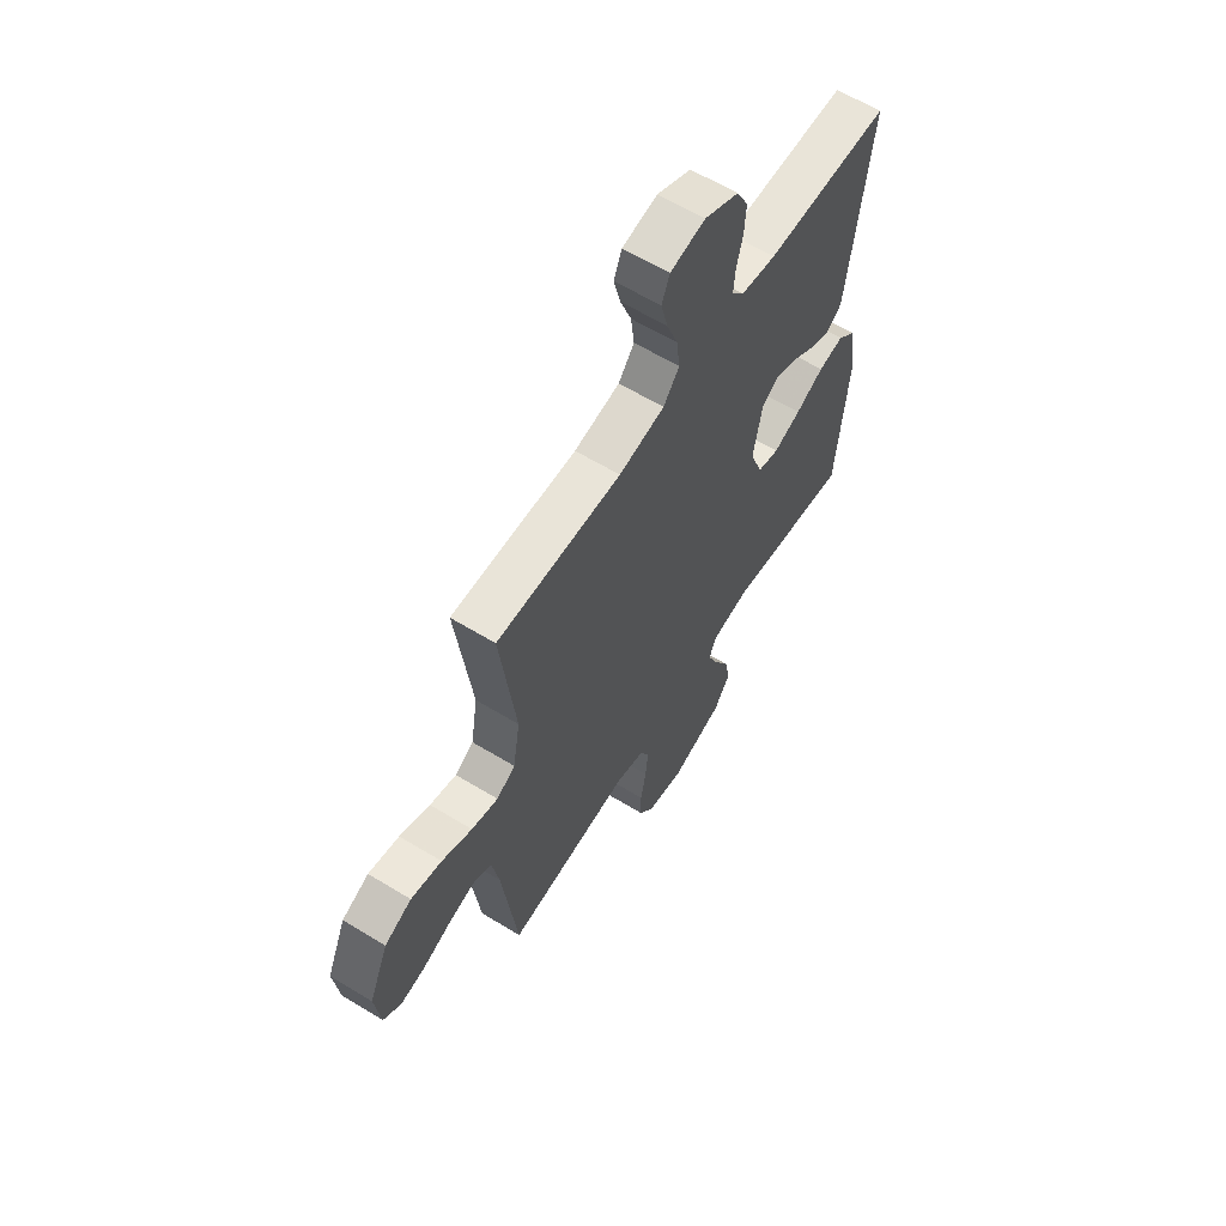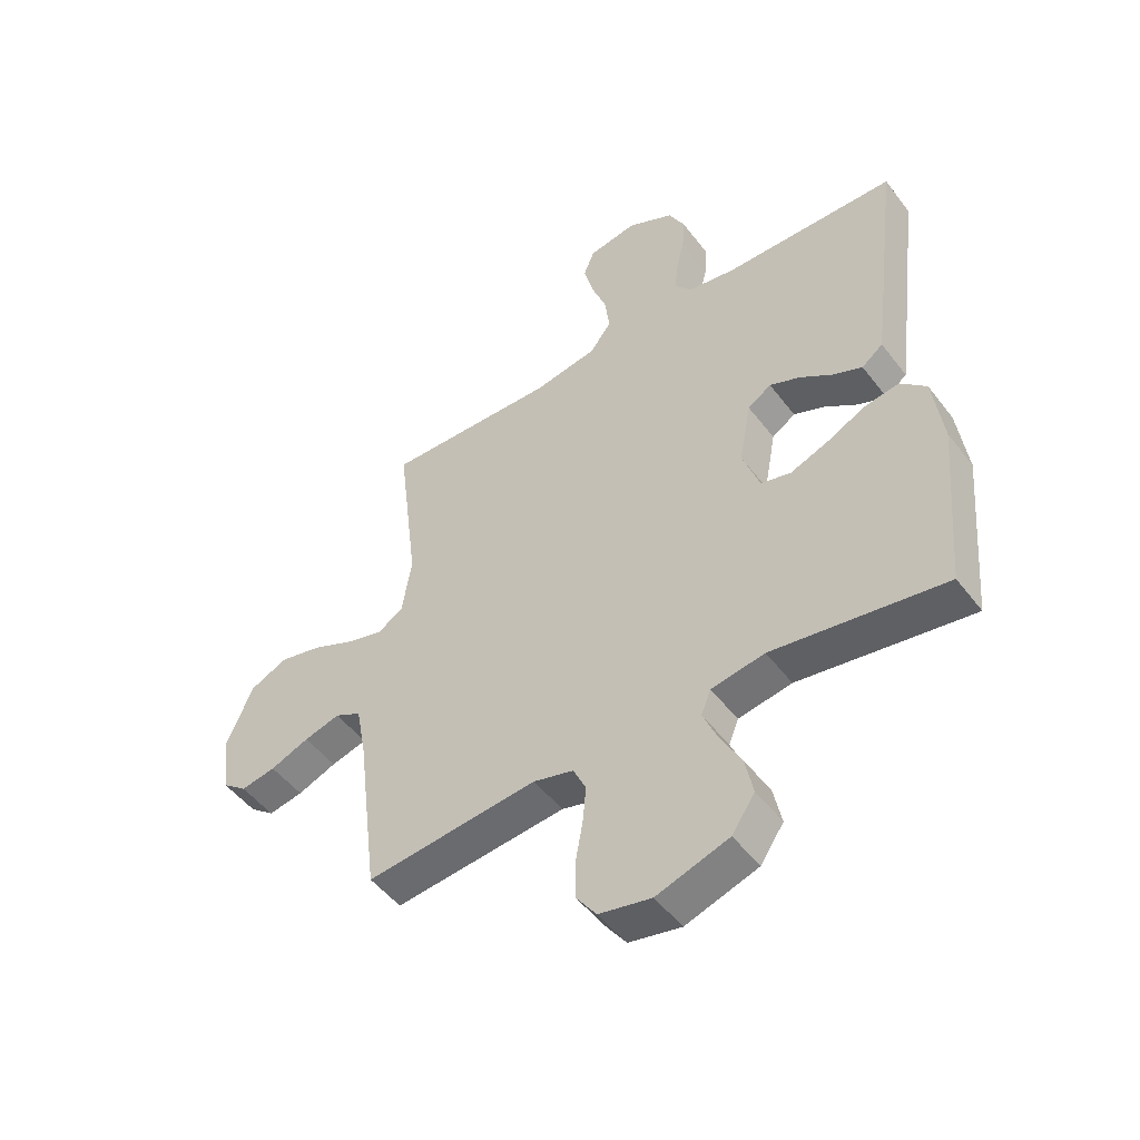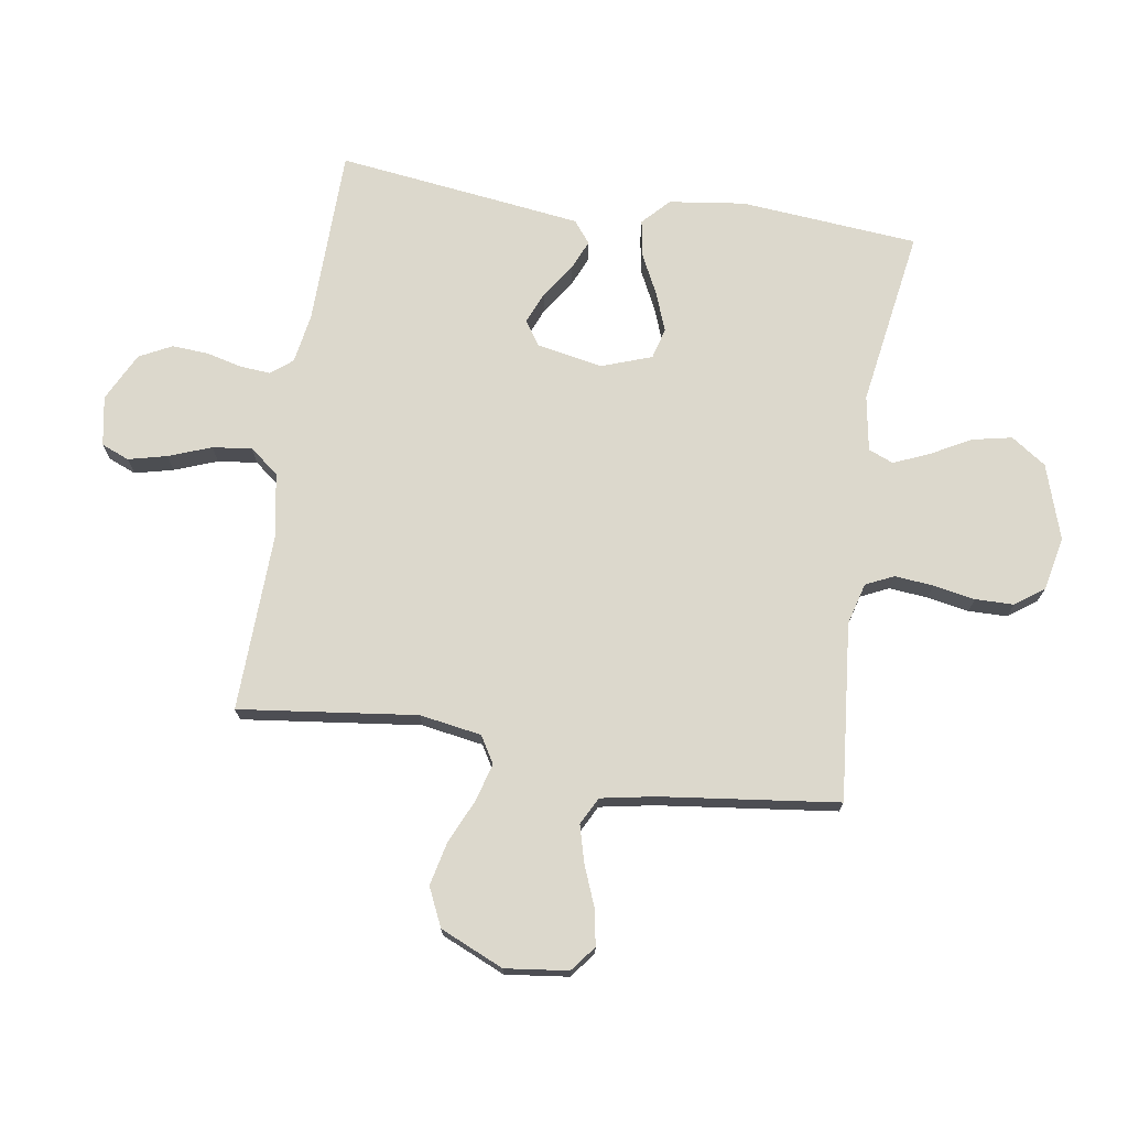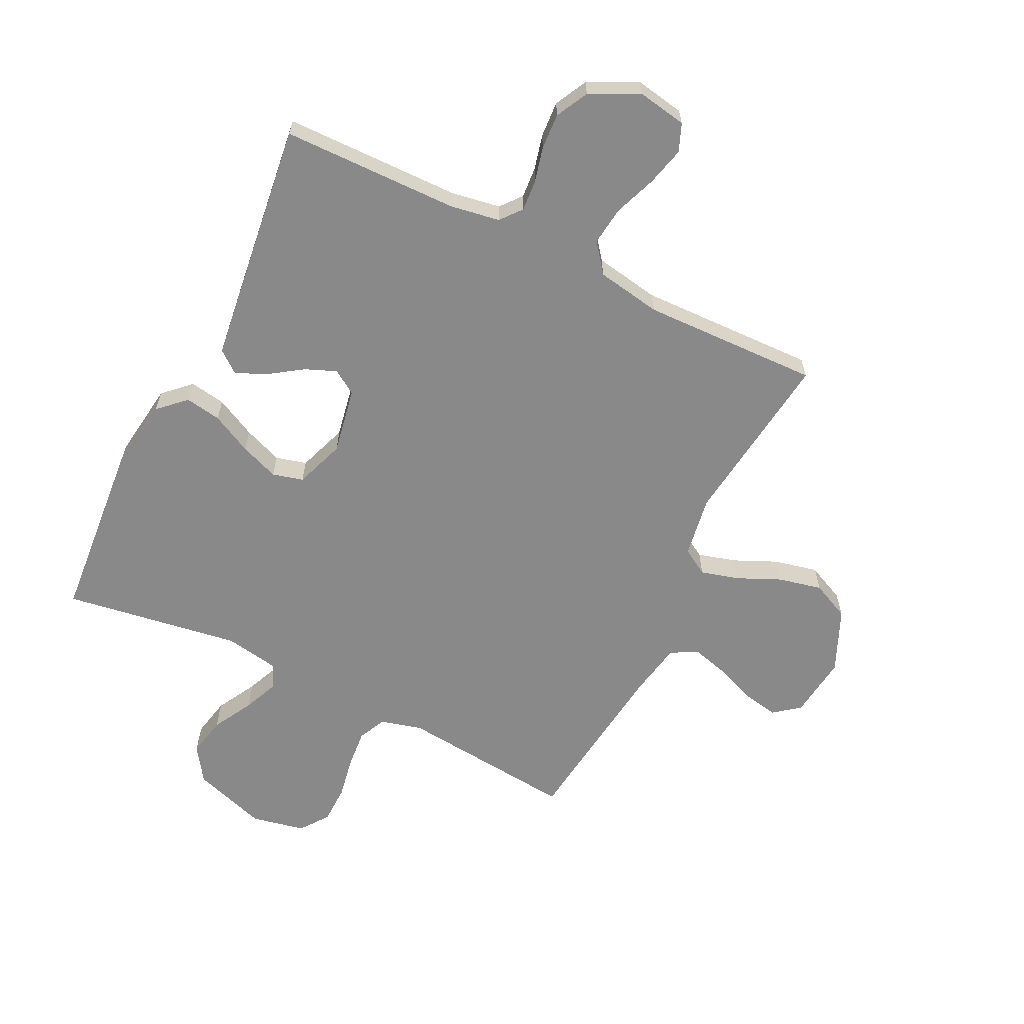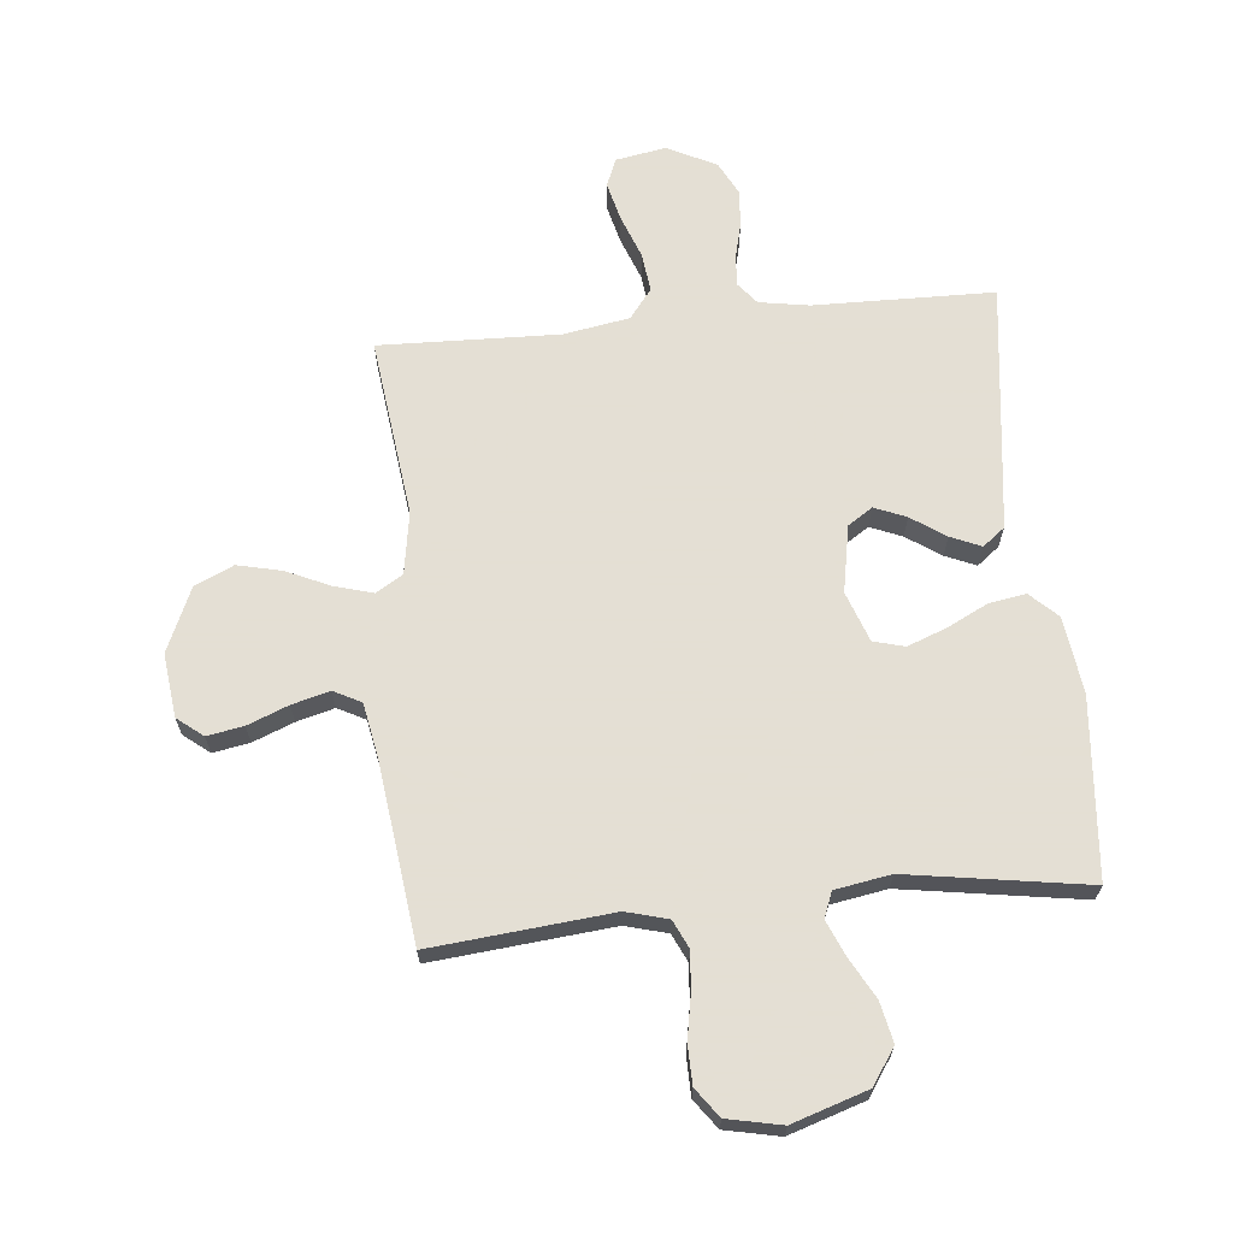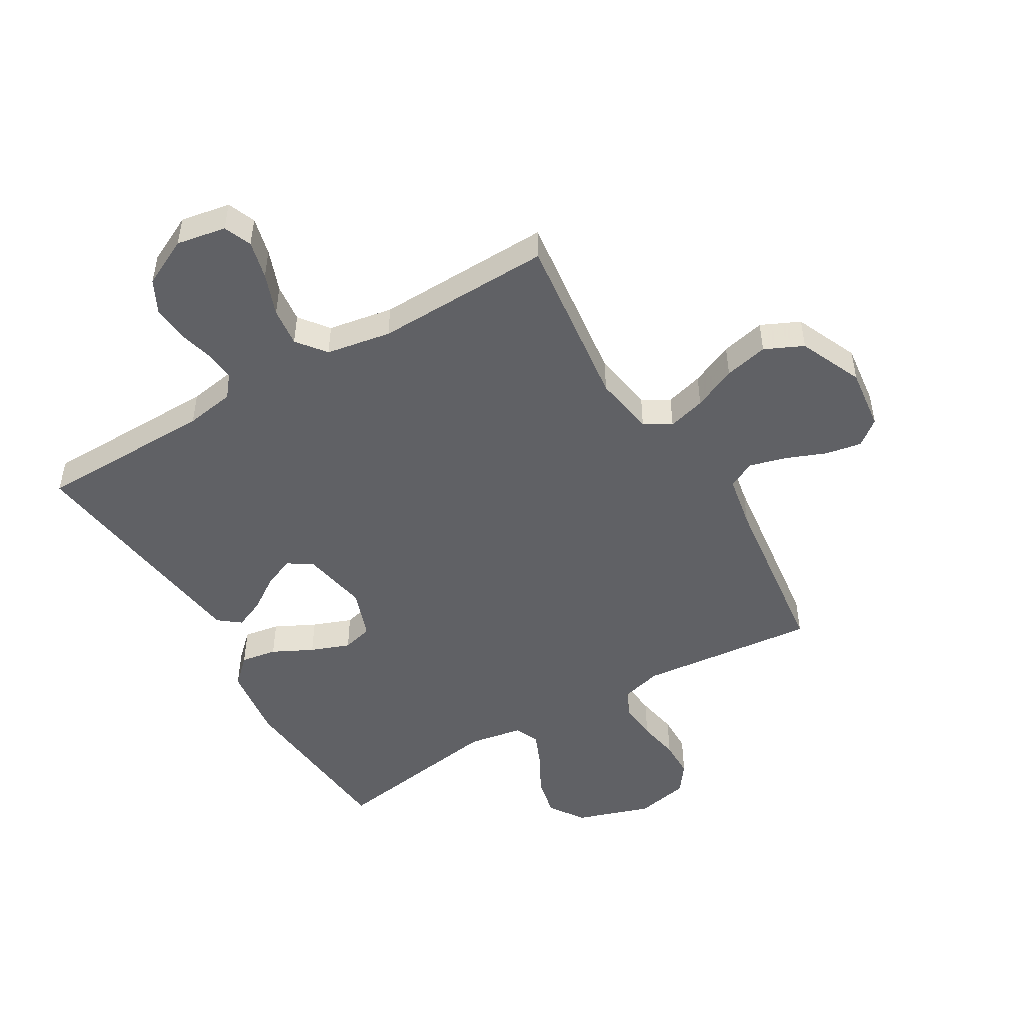
<metadata>
{"format":"obj","ext":"obj","renderer":"f3d","projection":"perspective","resolution":1024,"background":"white","views":[{"elev":61.8,"azim":121.8,"up":"+Z"},{"elev":-49.8,"azim":-144.2,"up":"+Z"},{"elev":72.7,"azim":98.9,"up":"+Y"},{"elev":-63.0,"azim":-26.3,"up":"+Y"},{"elev":66.3,"azim":174.4,"up":"+Y"},{"elev":-48.8,"azim":30.5,"up":"+Y"}]}
</metadata>
<code>
v -0.5 0.07 -0.5
v -0.526 0.07 -0.2
v -0.509 0.07 -0.072
v -0.464 0.07 -0.029
v -0.403 0.07 -0.039
v -0.335 0.07 -0.073
v -0.269 0.07 -0.098
v -0.217 0.07 -0.084
v -0.187 0.07 0
v -0.208 0.07 0.112
v -0.249 0.07 0.139
v -0.302 0.07 0.117
v -0.359 0.07 0.078
v -0.41 0.07 0.056
v -0.447 0.07 0.085
v -0.462 0.07 0.2
v -0.5 0.07 0.5
v -0.2 0.07 0.505
v -0.116 0.07 0.519
v -0.087 0.07 0.555
v -0.091 0.07 0.607
v -0.106 0.07 0.667
v -0.11 0.07 0.728
v -0.082 0.07 0.783
v 0 0.07 0.824
v 0.084 0.07 0.809
v 0.103 0.07 0.762
v 0.087 0.07 0.697
v 0.06 0.07 0.625
v 0.052 0.07 0.559
v 0.09 0.07 0.51
v 0.2 0.07 0.491
v 0.5 0.07 0.5
v 0.463 0.07 0.2
v 0.48 0.07 0.096
v 0.525 0.07 0.069
v 0.589 0.07 0.087
v 0.662 0.07 0.12
v 0.736 0.07 0.137
v 0.801 0.07 0.107
v 0.848 0.07 0
v 0.835 0.07 -0.106
v 0.792 0.07 -0.14
v 0.731 0.07 -0.129
v 0.663 0.07 -0.102
v 0.6 0.07 -0.085
v 0.554 0.07 -0.109
v 0.537 0.07 -0.2
v 0.5 0.07 -0.5
v 0.2 0.07 -0.471
v 0.13 0.07 -0.49
v 0.108 0.07 -0.537
v 0.114 0.07 -0.602
v 0.127 0.07 -0.673
v 0.126 0.07 -0.738
v 0.091 0.07 -0.786
v 0 0.07 -0.805
v -0.126 0.07 -0.764
v -0.166 0.07 -0.705
v -0.152 0.07 -0.638
v -0.115 0.07 -0.57
v -0.09 0.07 -0.511
v -0.107 0.07 -0.469
v -0.2 0.07 -0.453
v -0.5 0 -0.5
v -0.526 0 -0.2
v -0.509 0 -0.072
v -0.464 0 -0.029
v -0.403 0 -0.039
v -0.335 0 -0.073
v -0.269 0 -0.098
v -0.217 0 -0.084
v -0.187 0 0
v -0.208 0 0.112
v -0.249 0 0.139
v -0.302 0 0.117
v -0.359 0 0.078
v -0.41 0 0.056
v -0.447 0 0.085
v -0.462 0 0.2
v -0.5 0 0.5
v -0.2 0 0.505
v -0.116 0 0.519
v -0.087 0 0.555
v -0.091 0 0.607
v -0.106 0 0.667
v -0.11 0 0.728
v -0.082 0 0.783
v 0 0 0.824
v 0.084 0 0.809
v 0.103 0 0.762
v 0.087 0 0.697
v 0.06 0 0.625
v 0.052 0 0.559
v 0.09 0 0.51
v 0.2 0 0.491
v 0.5 0 0.5
v 0.463 0 0.2
v 0.48 0 0.096
v 0.525 0 0.069
v 0.589 0 0.087
v 0.662 0 0.12
v 0.736 0 0.137
v 0.801 0 0.107
v 0.848 0 0
v 0.835 0 -0.106
v 0.792 0 -0.14
v 0.731 0 -0.129
v 0.663 0 -0.102
v 0.6 0 -0.085
v 0.554 0 -0.109
v 0.537 0 -0.2
v 0.5 0 -0.5
v 0.2 0 -0.471
v 0.13 0 -0.49
v 0.108 0 -0.537
v 0.114 0 -0.602
v 0.127 0 -0.673
v 0.126 0 -0.738
v 0.091 0 -0.786
v 0 0 -0.805
v -0.126 0 -0.764
v -0.166 0 -0.705
v -0.152 0 -0.638
v -0.115 0 -0.57
v -0.09 0 -0.511
v -0.107 0 -0.469
v -0.2 0 -0.453
f 58 59 60 61
f 58 61 62
f 57 58 62
f 56 57 62
f 53 54 55 56
f 52 53 56 62
f 51 52 62 63
f 48 49 50
f 47 48 50 51
f 42 43 44 45
f 42 45 46
f 41 42 46
f 40 41 46
f 37 38 39 40
f 36 37 40 46
f 35 36 46 47
f 32 33 34
f 31 32 34 35
f 26 27 28 29
f 24 25 26 29
f 24 29 30
f 21 22 23 24
f 20 21 24 30
f 19 20 30 31
f 15 16 17 18
f 12 13 14 15
f 11 12 15 18
f 10 11 18 19
f 3 4 5 6
f 3 6 7
f 64 1 2 3
f 64 3 7
f 63 64 7 8
f 51 63 8 9
f 31 35 47 51
f 19 31 51
f 9 10 19 51
f 125 124 123 122
f 126 125 122
f 126 122 121
f 126 121 120
f 120 119 118 117
f 126 120 117 116
f 127 126 116 115
f 114 113 112
f 115 114 112 111
f 109 108 107 106
f 110 109 106
f 110 106 105
f 110 105 104
f 104 103 102 101
f 110 104 101 100
f 111 110 100 99
f 98 97 96
f 99 98 96 95
f 93 92 91 90
f 93 90 89 88
f 94 93 88
f 88 87 86 85
f 94 88 85 84
f 95 94 84 83
f 82 81 80 79
f 79 78 77 76
f 82 79 76 75
f 83 82 75 74
f 70 69 68 67
f 71 70 67
f 67 66 65 128
f 71 67 128
f 72 71 128 127
f 73 72 127 115
f 115 111 99 95
f 115 95 83
f 115 83 74 73
f 1 65 66 2
f 2 66 67 3
f 3 67 68 4
f 4 68 69 5
f 5 69 70 6
f 6 70 71 7
f 7 71 72 8
f 8 72 73 9
f 9 73 74 10
f 10 74 75 11
f 11 75 76 12
f 12 76 77 13
f 13 77 78 14
f 14 78 79 15
f 15 79 80 16
f 16 80 81 17
f 17 81 82 18
f 18 82 83 19
f 19 83 84 20
f 20 84 85 21
f 21 85 86 22
f 22 86 87 23
f 23 87 88 24
f 24 88 89 25
f 25 89 90 26
f 26 90 91 27
f 27 91 92 28
f 28 92 93 29
f 29 93 94 30
f 30 94 95 31
f 31 95 96 32
f 32 96 97 33
f 33 97 98 34
f 34 98 99 35
f 35 99 100 36
f 36 100 101 37
f 37 101 102 38
f 38 102 103 39
f 39 103 104 40
f 40 104 105 41
f 41 105 106 42
f 42 106 107 43
f 43 107 108 44
f 44 108 109 45
f 45 109 110 46
f 46 110 111 47
f 47 111 112 48
f 48 112 113 49
f 49 113 114 50
f 50 114 115 51
f 51 115 116 52
f 52 116 117 53
f 53 117 118 54
f 54 118 119 55
f 55 119 120 56
f 56 120 121 57
f 57 121 122 58
f 58 122 123 59
f 59 123 124 60
f 60 124 125 61
f 61 125 126 62
f 62 126 127 63
f 63 127 128 64
f 64 128 65 1

</code>
